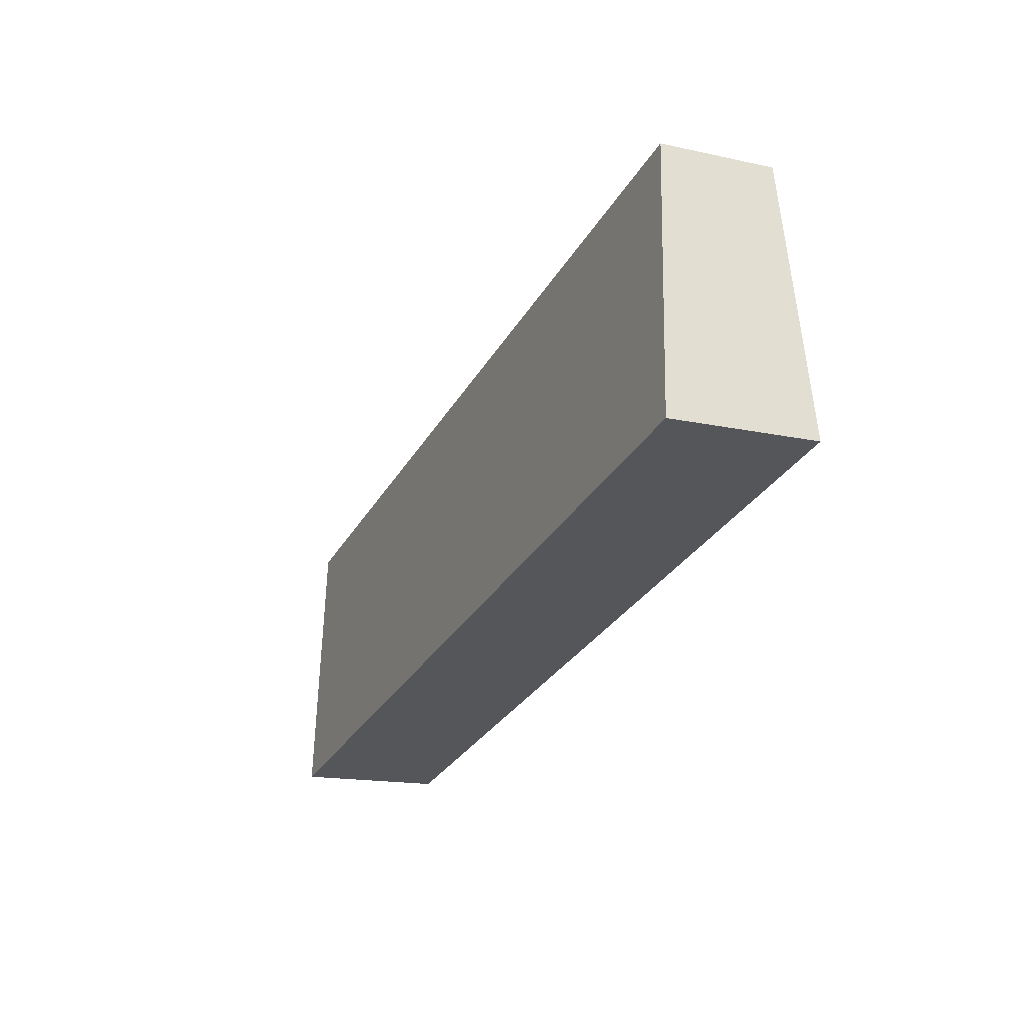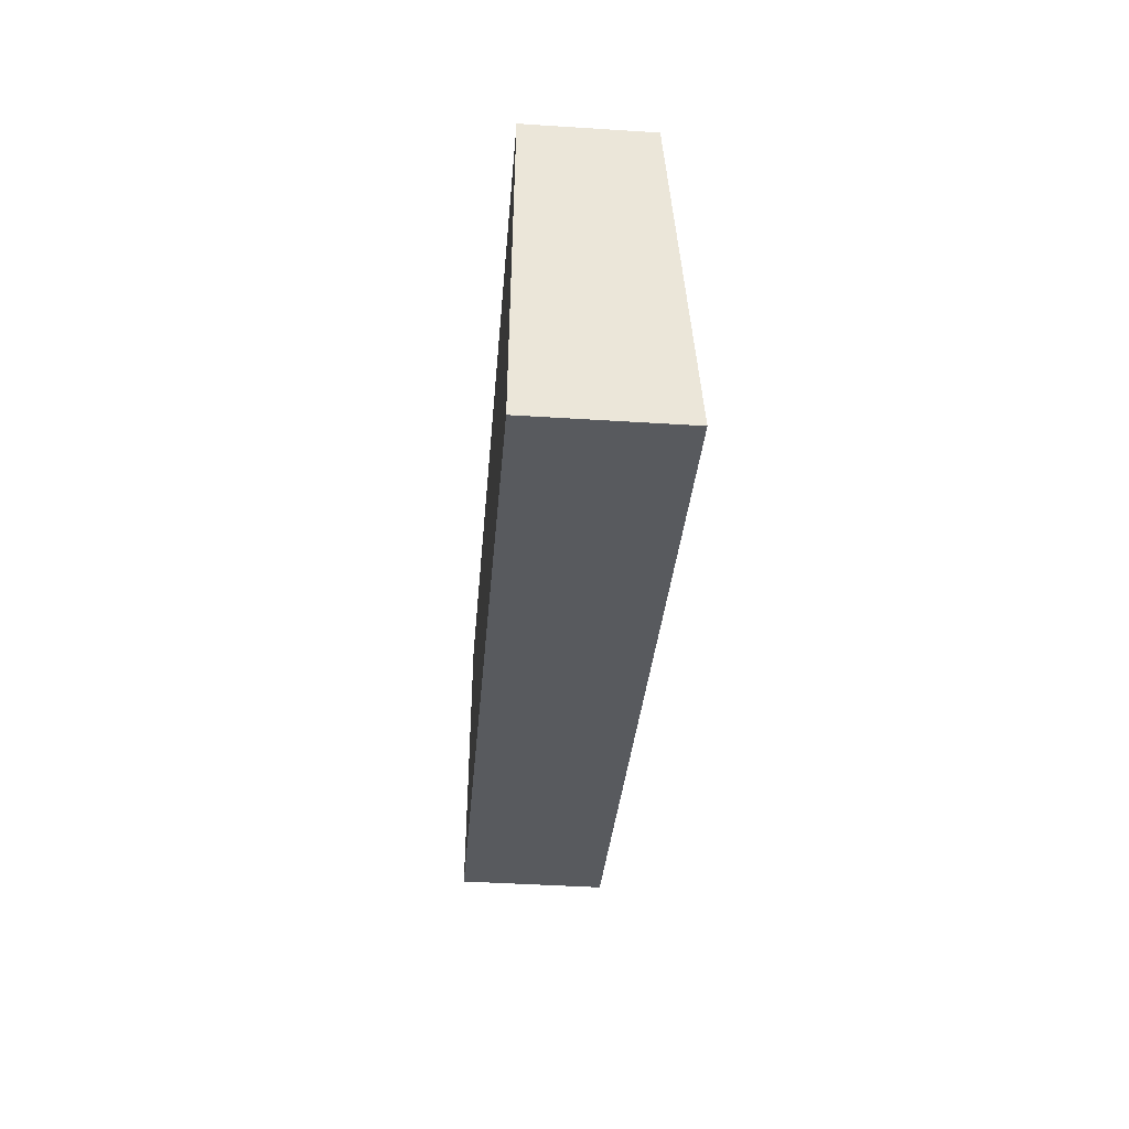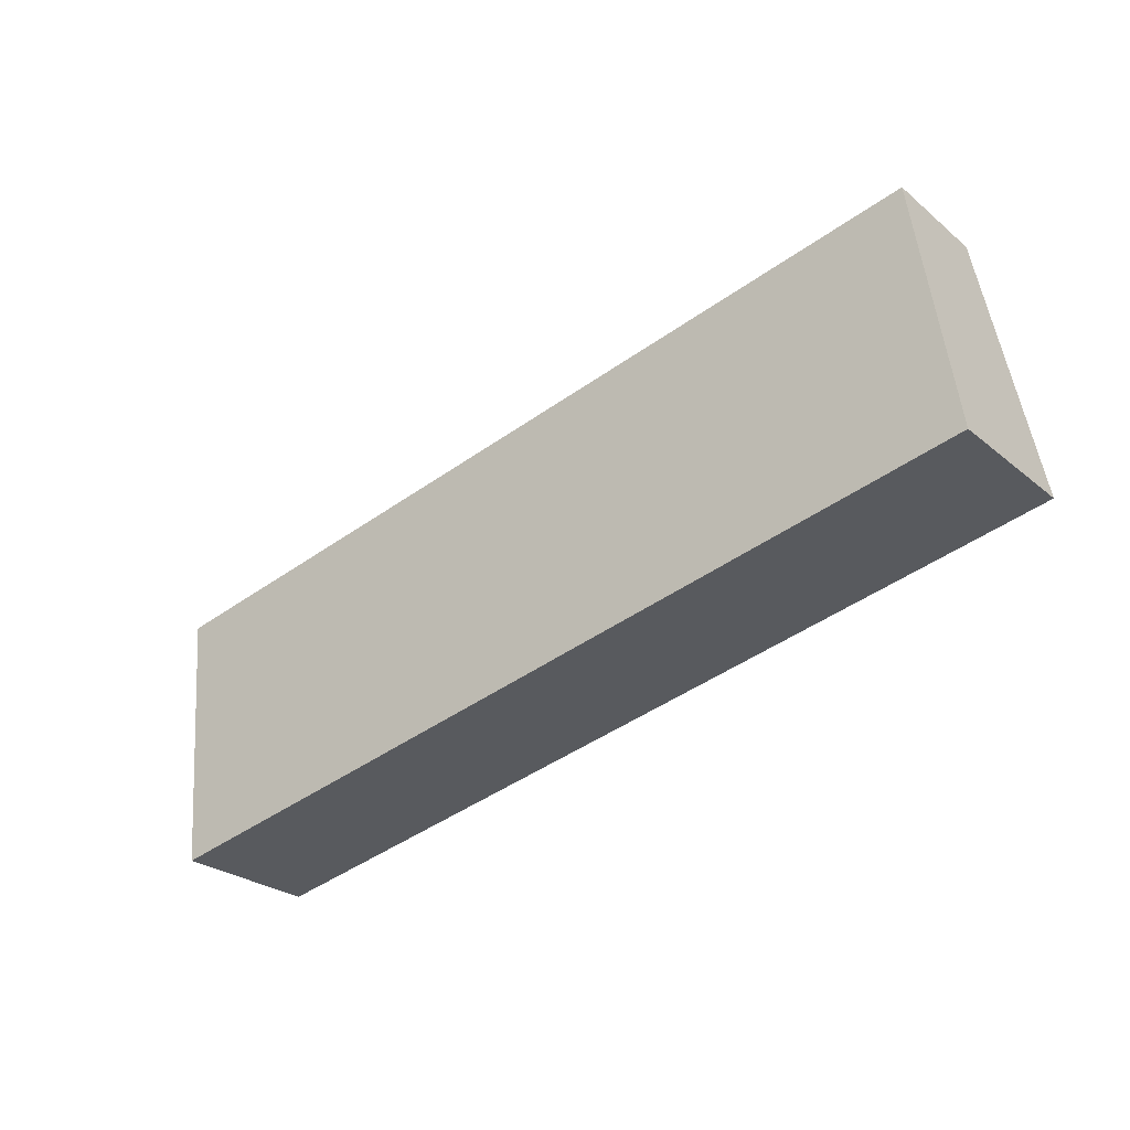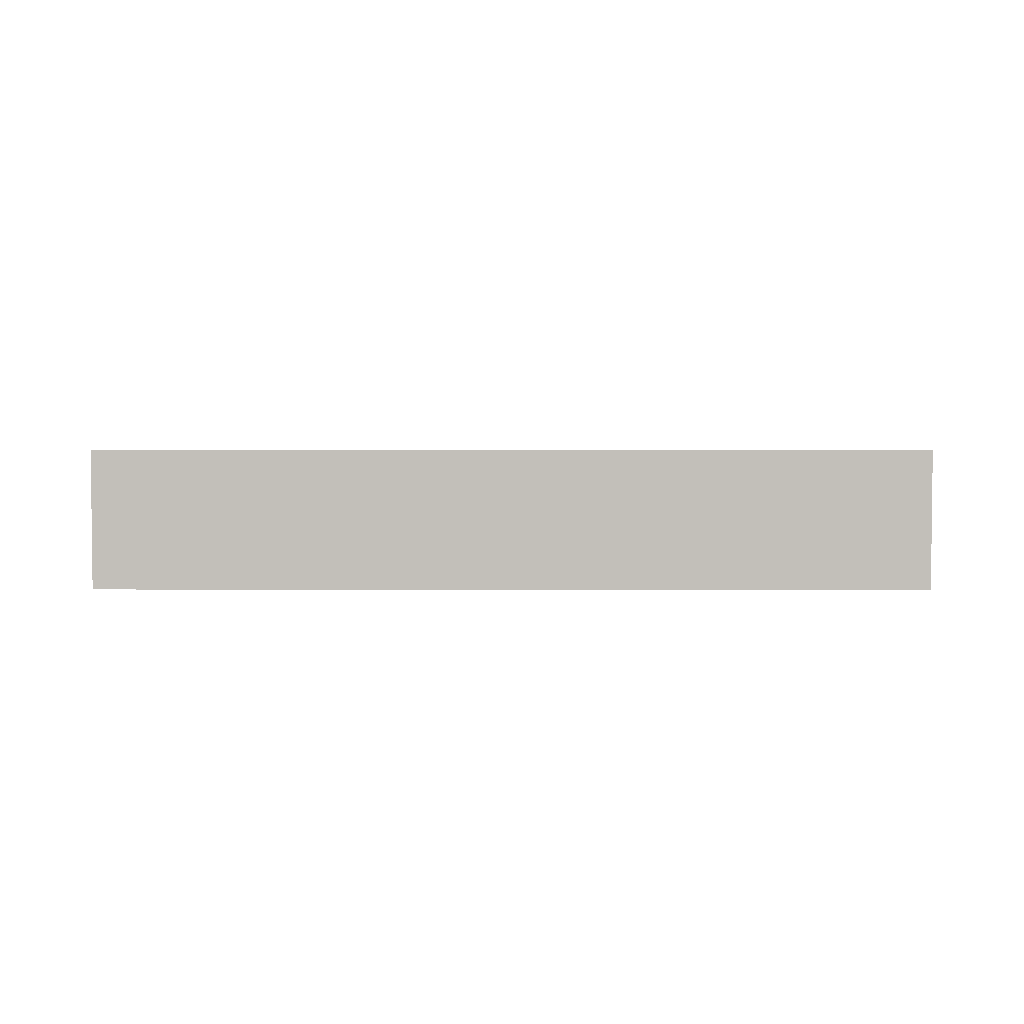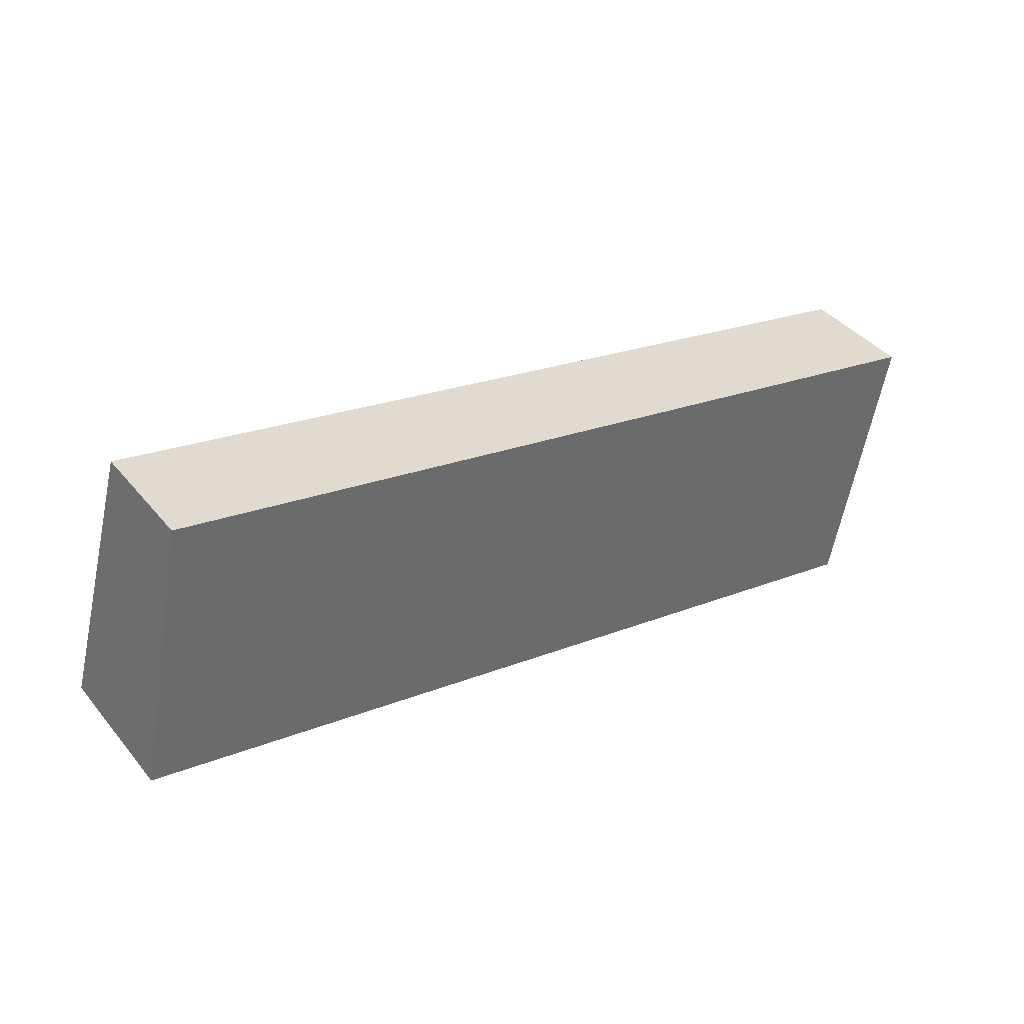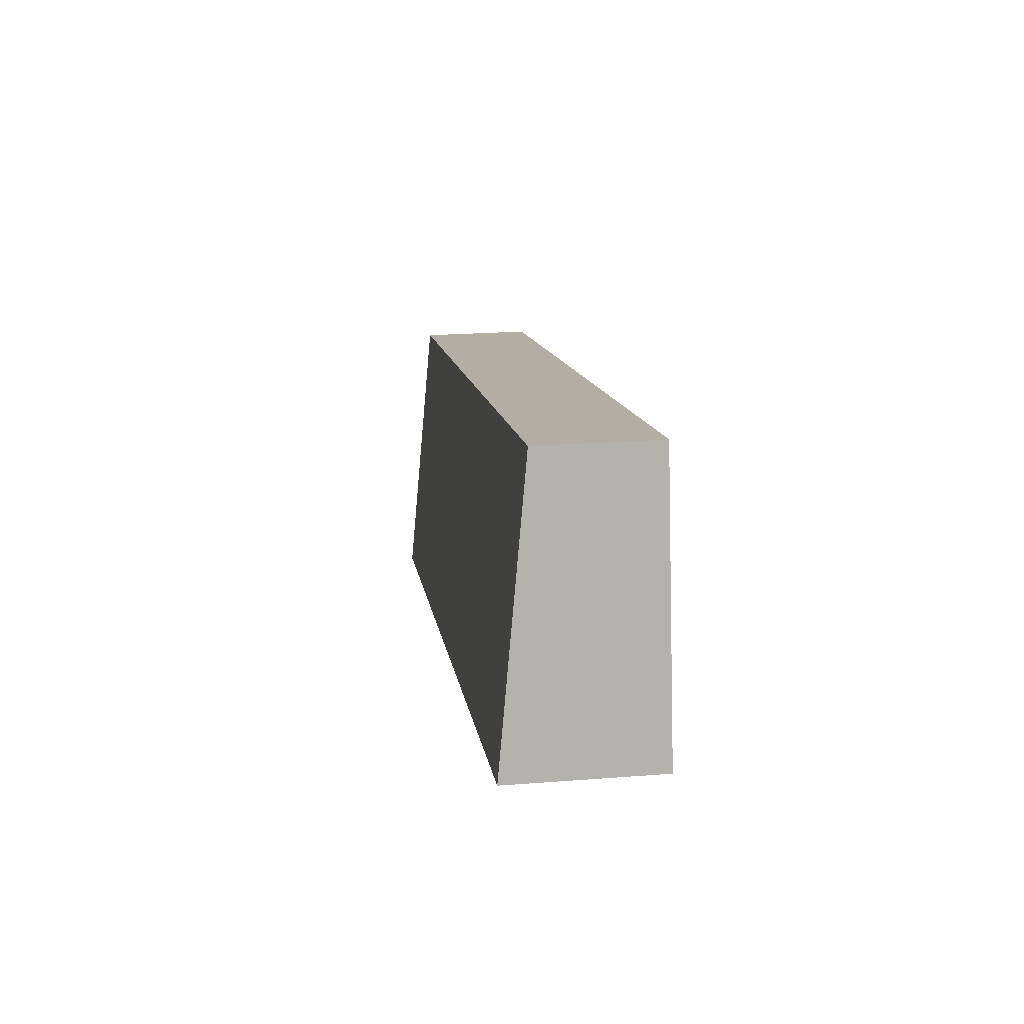
<metadata>
{"format":"obj","ext":"obj","renderer":"f3d","projection":"perspective","resolution":1024,"background":"white","views":[{"elev":-16.0,"azim":-114.5,"up":"+Z"},{"elev":-42.4,"azim":85.6,"up":"+Z"},{"elev":-26.3,"azim":-141.8,"up":"+Z"},{"elev":3.4,"azim":-168.1,"up":"+Y"},{"elev":40.0,"azim":-35.3,"up":"+Z"},{"elev":22.6,"azim":-97.6,"up":"+Z"}]}
</metadata>
<code>
v  18.89 3.217 -3.841
v  1.226 2.508 6.03
v  20.11 2.508 2.189
v  1.201 2.522 5.907
v  0 3.217 1.97e-16
v  1.226 -3.692e-16 6.03
v  20.11 -1.34e-16 2.189
v  18.89 2.352e-16 -3.841
v  0 0 0
v  1.201 -3.617e-16 5.907
g defaultobject
f 1 2 3
f 2 1 4
f 4 1 5
f 6 3 2
f 3 6 7
f 3 8 1
f 8 3 7
f 8 5 1
f 5 8 9
f 9 4 5
f 4 9 10
f 4 10 2
f 2 10 6
f 10 7 6
f 7 10 8
f 8 10 9

</code>
